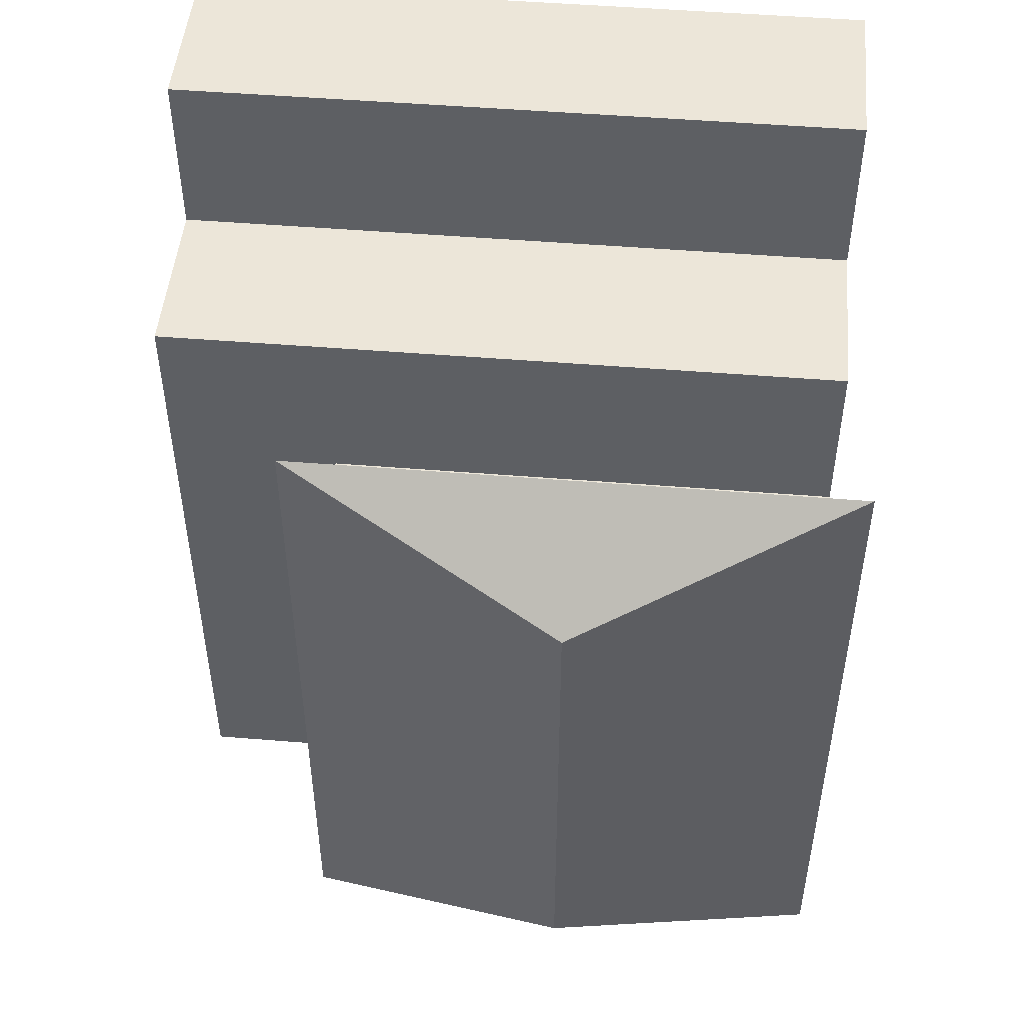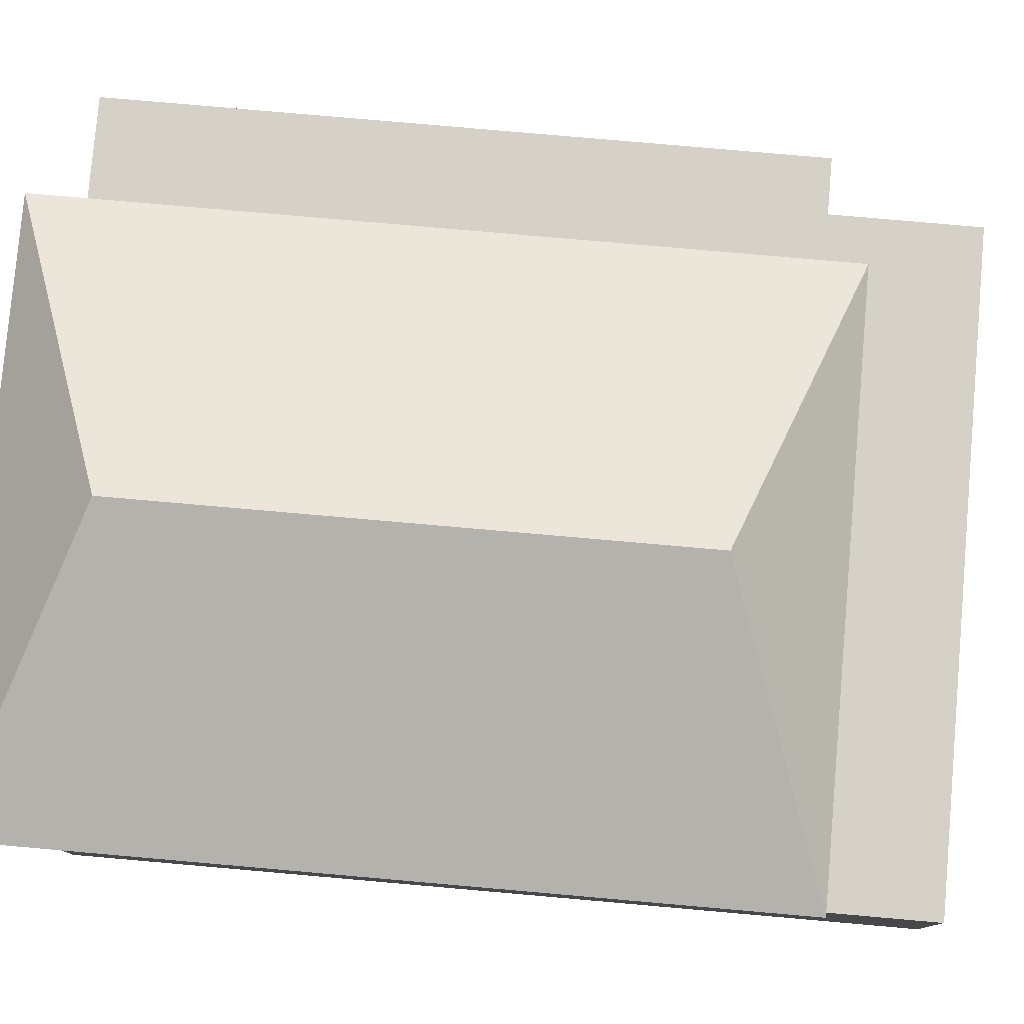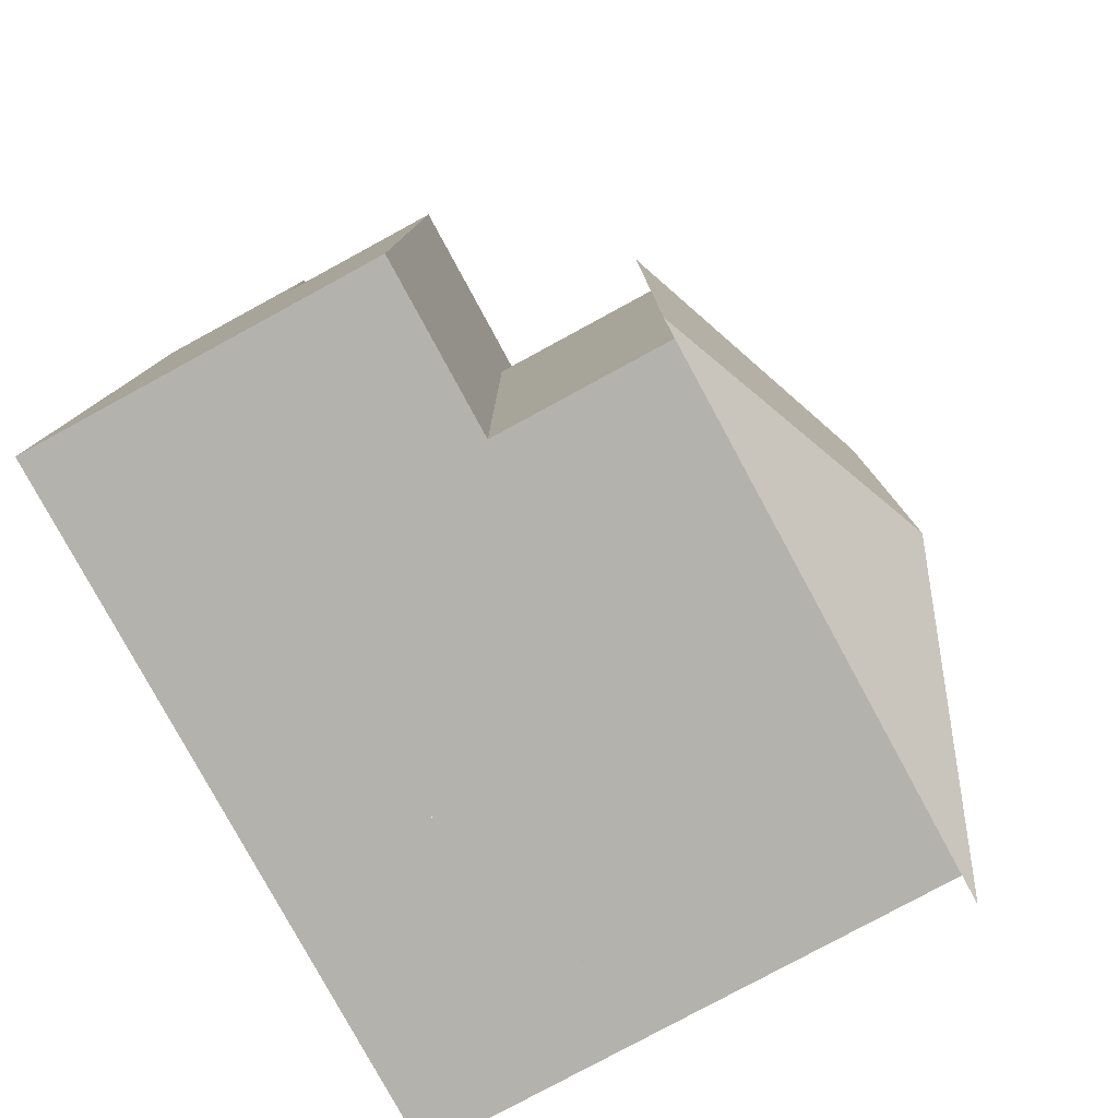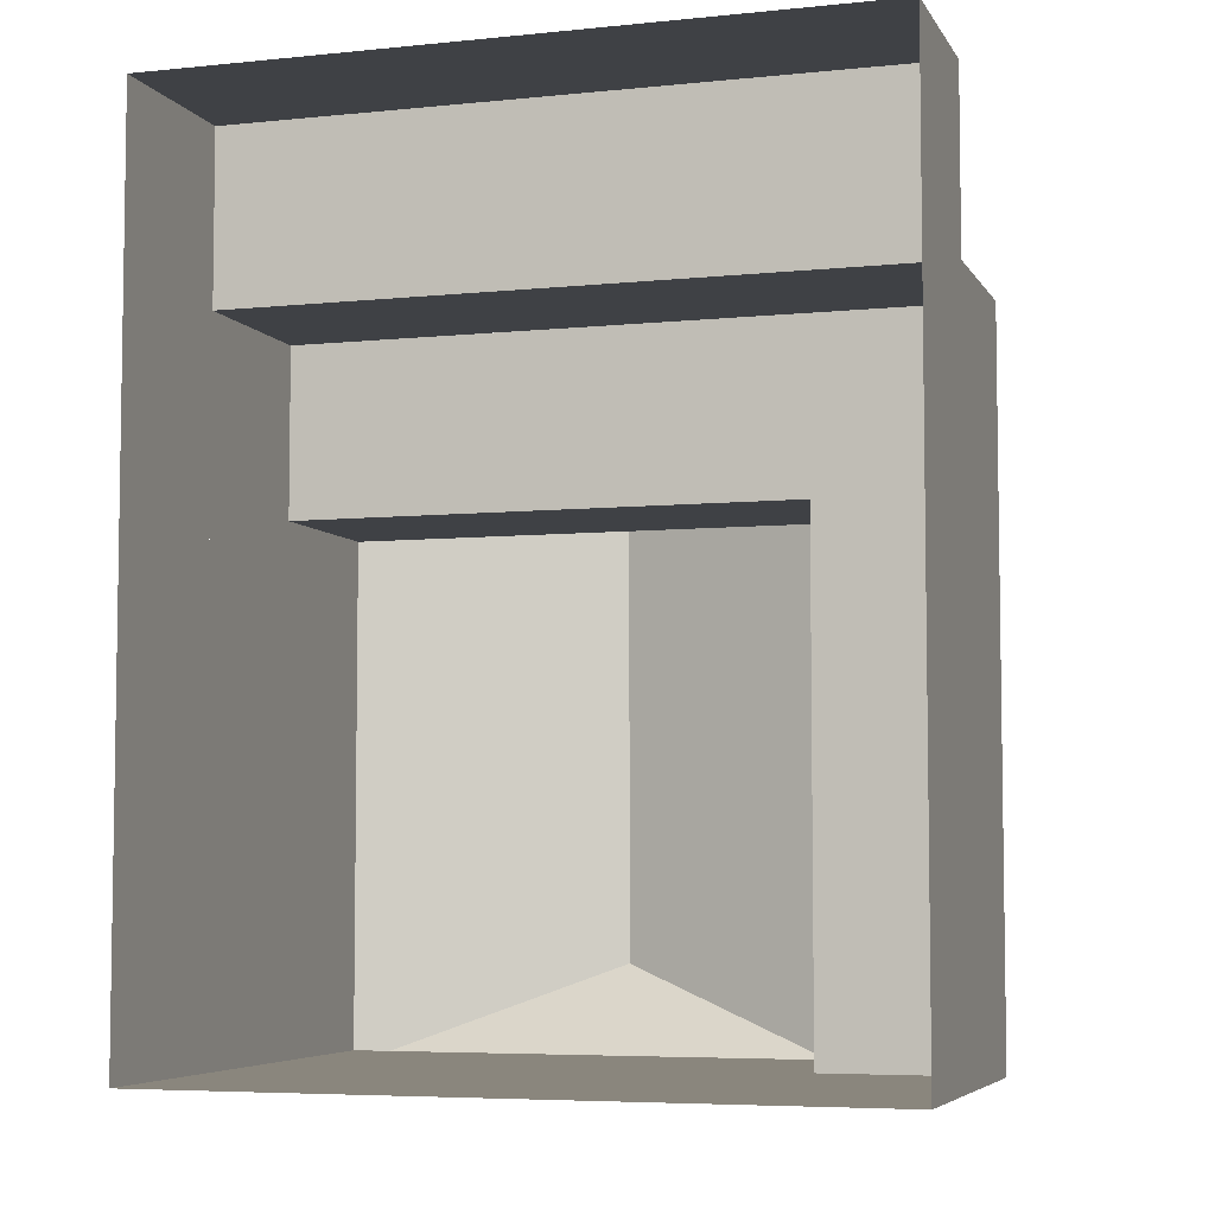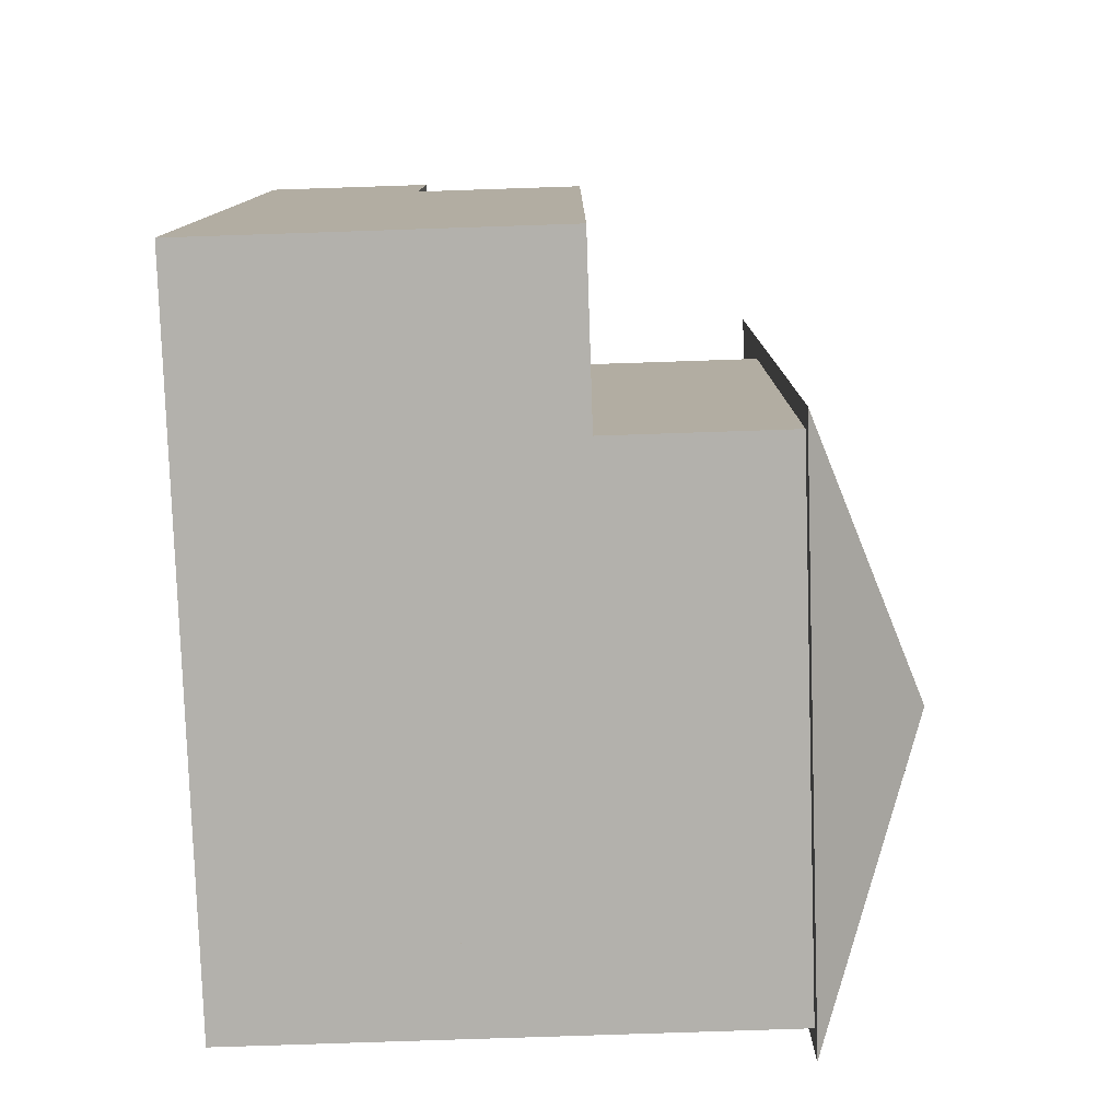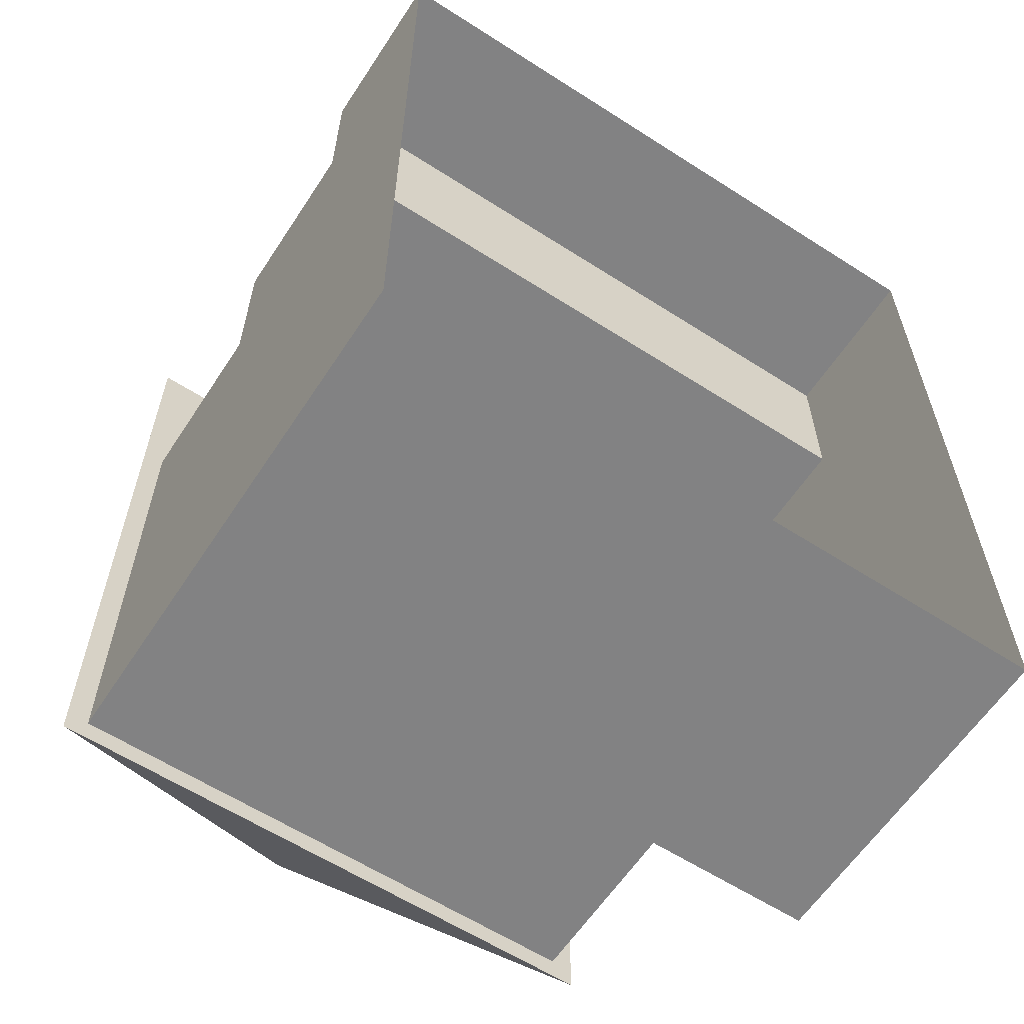
<metadata>
{"format":"obj","ext":"obj","renderer":"f3d","projection":"perspective","resolution":1024,"background":"white","views":[{"elev":49.2,"azim":-174.8,"up":"+Z"},{"elev":79.3,"azim":-85.0,"up":"+Y"},{"elev":-79.6,"azim":118.5,"up":"+Z"},{"elev":-5.6,"azim":17.5,"up":"+Z"},{"elev":-79.1,"azim":91.9,"up":"+Z"},{"elev":-60.9,"azim":-33.2,"up":"+Z"}]}
</metadata>
<code>
o model239-node_model239
v -6.2 3.225 5
v -6.2 3.225 8.2
v 6.6 3.225 8.2
v 6.6 3.225 5
v -6.2 6.45 1.8
v -6.2 6.45 5
v 6.6 6.45 5
v 6.6 6.45 1.8
v 6.6 6.45 -7.8
v 3.4 6.45 -7.8
v 3.4 6.45 1.8
v 6.6 6.45 1.8
v -6.2 1e-06 8.2
v -6.2 3.225 8.2
v -6.2 3.225 6.6
v -6.2 1e-06 6.6
v -6.2 -1e-06 -7.8
v -6.2 -1e-06 -6.2
v -6.2 9.675 -6.2
v -6.2 9.675 -7.8
v 6.6 -1e-06 -6.2
v 6.6 -1e-06 -7.8
v 6.6 6.45 -7.8
v 6.6 6.45 -6.2
v 6.6 3.225 8.2
v 6.6 1e-06 8.2
v 6.6 1e-06 6.6
v 6.6 3.225 6.6
v -4.6 -1e-06 -7.8
v -6.2 -1e-06 -7.8
v -6.2 9.675 -7.8
v -4.6 9.675 -7.8
v 6.6 -1e-06 -7.8
v 5 -1e-06 -7.8
v 5 6.45 -7.8
v 6.6 6.45 -7.8
v -6.2 3.225 5
v -6.2 6.45 5
v -6.2 6.45 3.4
v -6.2 3.225 3.4
v 6.6 3.225 5
v 6.6 6.45 5
v 5 6.45 5
v 5 3.225 5
v -6.2 6.45 5
v -6.2 3.225 5
v -4.6 3.225 5
v -4.6 6.45 5
v 6.6 6.45 5
v 6.6 3.225 5
v 6.6 3.225 3.4
v 6.6 6.45 3.4
v -6.2 6.45 1.8
v -6.2 9.675 1.8
v -6.2 9.675 0.2
v -6.2 6.45 0.2
v 1.8 9.675 -7.8
v 3.4 9.675 -7.8
v 3.4 6.45 -7.8
v 1.8 6.45 -7.8
v 3.4 6.45 -7.8
v 3.4 9.675 -7.8
v 3.4 9.675 -6.2
v 3.4 6.45 -6.2
v 3.4 9.675 0.2
v 3.4 9.675 1.8
v 3.4 6.45 1.8
v 3.4 6.45 0.2
v 3.4 6.45 1.8
v 3.4 9.675 1.8
v 1.8 9.675 1.8
v 1.8 6.45 1.8
v -4.6 9.675 1.8
v -6.2 9.675 1.8
v -6.2 6.45 1.8
v -4.6 6.45 1.8
v 6.6 1e-06 8.2
v 6.6 3.225 8.2
v 5 3.225 8.2
v 5 1e-06 8.2
v -6.2 3.225 8.2
v -6.2 1e-06 8.2
v -4.6 1e-06 8.2
v -4.6 3.225 8.2
v -6.2 3.225 5
v -6.2 1e-06 5
v -6.2 1e-06 6.6
v -6.2 3.225 6.6
v -6.2 -1e-06 -6.2
v -6.2 -1e-06 -4.6
v -6.2 9.675 -4.6
v -6.2 9.675 -6.2
v 6.6 -1e-06 -4.6
v 6.6 -1e-06 -6.2
v 6.6 6.45 -6.2
v 6.6 6.45 -4.6
v 6.6 3.225 5
v 6.6 3.225 6.6
v 6.6 1e-06 6.6
v 6.6 1e-06 5
v 0.2 3.225 -7.8
v 1.8 3.225 -7.8
v 1.8 -1e-06 -7.8
v 0.2 -1e-06 -7.8
v -0.15 0.05 -7.8
v -0.15 2.3 -7.8
v -3 3.225 -7.8
v -1.4 3.225 -7.8
v -1.4 -1e-06 -7.8
v -3 -1e-06 -7.8
v -0.15 2.3 -7.8
v -1.4 2.3 -7.8
v -1.4 3.225 -7.8
v 0.2 3.225 -7.8
v -1.4 0.05 -7.8
v -0.15 0.05 -7.8
v 0.2 -1e-06 -7.8
v -1.4 -1e-06 -7.8
v -3 3.225 -7.8
v -4.6 3.225 -7.8
v -4.6 9.675 -7.8
v -3 9.675 -7.8
v 3.4 6.45 -7.8
v 5 6.45 -7.8
v 5 3.225 -7.8
v 3.4 3.225 -7.8
v -6.2 3.225 3.4
v -6.2 6.45 3.4
v -6.2 6.45 1.8
v -6.2 3.225 1.8
v 5 3.225 5
v 5 6.45 5
v 3.4 6.45 5
v 3.4 3.225 5
v -3 6.45 5
v -4.6 6.45 5
v -4.6 3.225 5
v -3 3.225 5
v 6.6 6.45 1.8
v 6.6 6.45 3.4
v 6.6 3.225 3.4
v 6.6 3.225 1.8
v -6.2 9.675 -1.4
v -6.2 6.45 -1.4
v -6.2 6.45 0.2
v -6.2 9.675 0.2
v 0.2 9.675 -7.8
v 1.8 9.675 -7.8
v 1.8 6.45 -7.8
v 0.2 6.45 -7.8
v 3.4 9.675 -4.6
v 3.4 6.45 -4.6
v 3.4 6.45 -6.2
v 3.4 9.675 -6.2
v 3.4 9.675 -1.4
v 3.4 9.675 0.2
v 3.4 6.45 0.2
v 3.4 6.45 -1.4
v 0.2 9.675 1.8
v 0.2 6.45 1.8
v 1.8 6.45 1.8
v 1.8 9.675 1.8
v -3 9.675 1.8
v -4.6 9.675 1.8
v -4.6 6.45 1.8
v -3 6.45 1.8
v 5 1e-06 8.2
v 5 3.225 8.2
v 3.4 3.225 8.2
v 3.4 1e-06 8.2
v -3 3.225 8.2
v -4.6 3.225 8.2
v -4.6 1e-06 8.2
v -3 1e-06 8.2
v -6.2 1e-06 5
v -6.2 3.225 5
v -6.2 3.225 -4.6
v -6.2 -1e-06 -4.6
v 6.6 -1e-06 -4.6
v 6.6 3.225 -4.6
v 6.6 3.225 5
v 6.6 1e-06 5
v -4.6 -1e-06 -7.8
v -4.6 3.225 -7.8
v -3 3.225 -7.8
v -3 -1e-06 -7.8
v 5 3.225 -7.8
v 5 -1e-06 -7.8
v 1.8 -1e-06 -7.8
v 1.8 3.225 -7.8
v -3 3.225 -7.8
v -3 6.45 -7.8
v 3.4 6.45 -7.8
v 3.4 3.225 -7.8
v -6.2 3.225 1.8
v -6.2 6.45 1.8
v -6.2 6.45 -4.6
v -6.2 3.225 -4.6
v 3.4 3.225 5
v 3.4 6.45 5
v -3 6.45 5
v -3 3.225 5
v 6.6 3.225 -4.6
v 6.6 6.45 -4.6
v 6.6 6.45 1.8
v 6.6 3.225 1.8
v -6.2 6.45 -1.4
v -6.2 9.675 -1.4
v -6.2 9.675 -4.6
v -6.2 6.45 -4.6
v -3 6.45 -7.8
v -3 9.675 -7.8
v 0.2 9.675 -7.8
v 0.2 6.45 -7.8
v 3.4 6.45 -4.6
v 3.4 9.675 -4.6
v 3.4 9.675 -1.4
v 3.4 6.45 -1.4
v 0.2 6.45 1.8
v 0.2 9.675 1.8
v -3 9.675 1.8
v -3 6.45 1.8
v 3.4 1e-06 8.2
v 3.4 3.225 8.2
v -3 3.225 8.2
v -3 1e-06 8.2
v -0.15 2.3 -7.8
v -0.15 0.05 -7.8
v -1.4 0.05 -7.8
v -1.4 2.3 -7.8
v -6.6 9.675 -8.2
v -6.6 9.675 5.4
v -1.4 11.68 3.4
v -1.4 11.67 -6.2
v 3.8 9.675 5.4
v 3.8 9.675 -8.2
v -1.4 11.67 -6.2
v -1.4 11.68 3.4
v -6.6 9.675 -8.2
v -1.4 11.67 -6.2
v 3.8 9.675 -8.2
v -1.4 11.68 3.4
v -6.6 9.675 5.4
v 3.8 9.675 5.4
v 3.8 9.675 5.4
v 3.4 9.675 5
v 3.4 9.675 -7.8
v 3.8 9.675 -8.2
v -6.2 9.675 -7.8
v -6.6 9.675 -8.2
v 3.8 9.675 -8.2
v 3.4 9.675 -7.8
v -6.2 9.675 5
v -6.6 9.675 5.4
v -6.6 9.675 -8.2
v -6.2 9.675 -7.8
v 3.4 9.675 5
v 3.8 9.675 5.4
v -6.6 9.675 5.4
v -6.2 9.675 5
v 3.4 9.675 1.8
v 3.4 9.675 5
v -6.2 9.675 5
v -6.2 9.675 1.8
f 1 2 3
f 1 3 4
f 5 6 7
f 5 7 8
f 9 10 11
f 9 11 12
f 13 14 15
f 13 15 16
f 17 18 19
f 17 19 20
f 21 22 23
f 21 23 24
f 25 26 27
f 25 27 28
f 29 30 31
f 29 31 32
f 33 34 35
f 33 35 36
f 37 38 39
f 37 39 40
f 41 42 43
f 41 43 44
f 45 46 47
f 45 47 48
f 49 50 51
f 49 51 52
f 53 54 55
f 53 55 56
f 57 58 59
f 57 59 60
f 61 62 63
f 61 63 64
f 65 66 67
f 65 67 68
f 69 70 71
f 69 71 72
f 73 74 75
f 73 75 76
f 77 78 79
f 77 79 80
f 81 82 83
f 81 83 84
f 85 86 87
f 85 87 88
f 89 90 91
f 89 91 92
f 93 94 95
f 93 95 96
f 97 98 99
f 97 99 100
f 101 102 103
f 101 103 104
f 101 104 105
f 101 105 106
f 107 108 109
f 107 109 110
f 111 112 113
f 111 113 114
f 115 116 117
f 115 117 118
f 119 120 121
f 119 121 122
f 123 124 125
f 123 125 126
f 127 128 129
f 127 129 130
f 131 132 133
f 131 133 134
f 135 136 137
f 135 137 138
f 139 140 141
f 139 141 142
f 143 144 145
f 143 145 146
f 147 148 149
f 147 149 150
f 151 152 153
f 151 153 154
f 155 156 157
f 155 157 158
f 159 160 161
f 159 161 162
f 163 164 165
f 163 165 166
f 167 168 169
f 167 169 170
f 171 172 173
f 171 173 174
f 175 176 177
f 175 177 178
f 179 180 181
f 179 181 182
f 183 184 185
f 183 185 186
f 187 188 189
f 187 189 190
f 191 192 193
f 191 193 194
f 195 196 197
f 195 197 198
f 199 200 201
f 199 201 202
f 203 204 205
f 203 205 206
f 207 208 209
f 207 209 210
f 211 212 213
f 211 213 214
f 215 216 217
f 215 217 218
f 219 220 221
f 219 221 222
f 223 224 225
f 223 225 226
f 227 228 229
f 227 229 230
f 231 232 233
f 231 233 234
f 235 236 237
f 235 237 238
f 239 240 241
f 242 243 244
f 245 246 247
f 245 247 248
f 249 250 251
f 249 251 252
f 253 254 255
f 253 255 256
f 257 258 259
f 257 259 260
f 261 262 263
f 261 263 264

</code>
